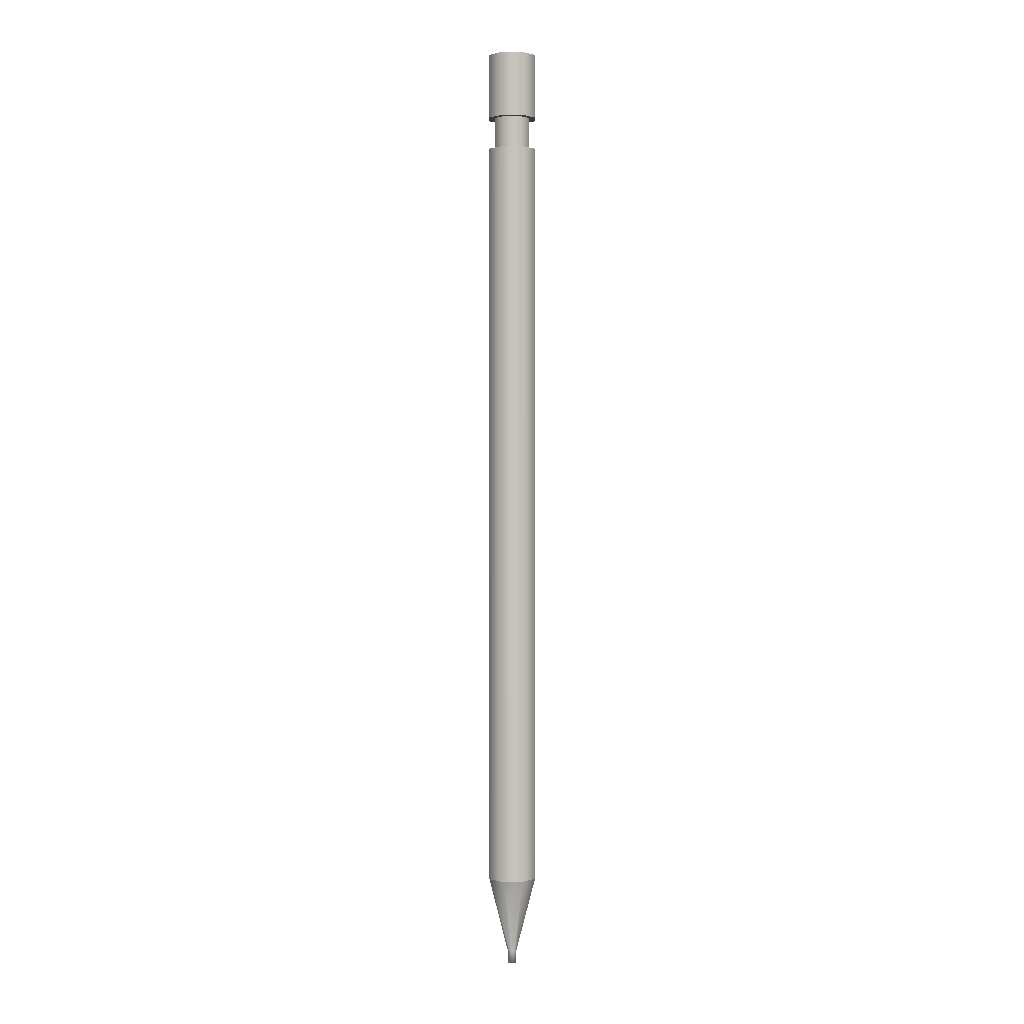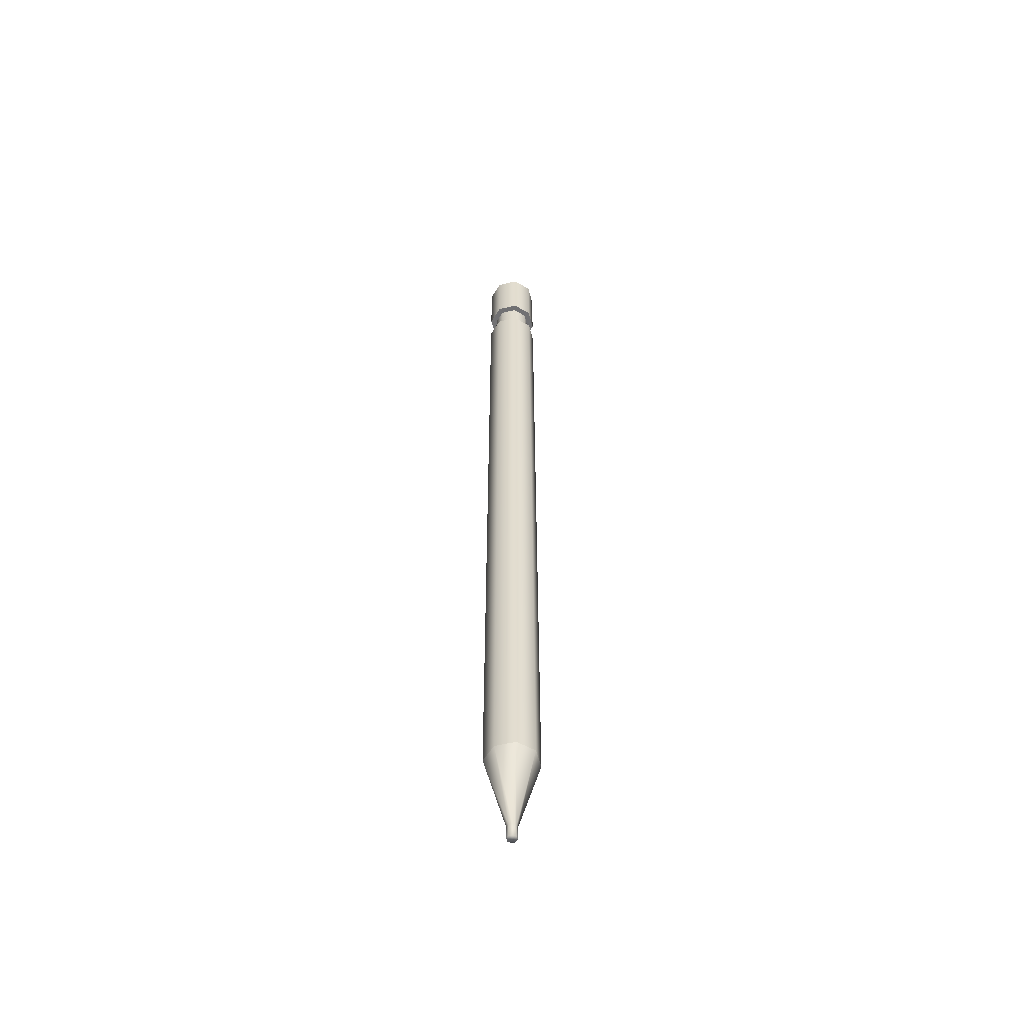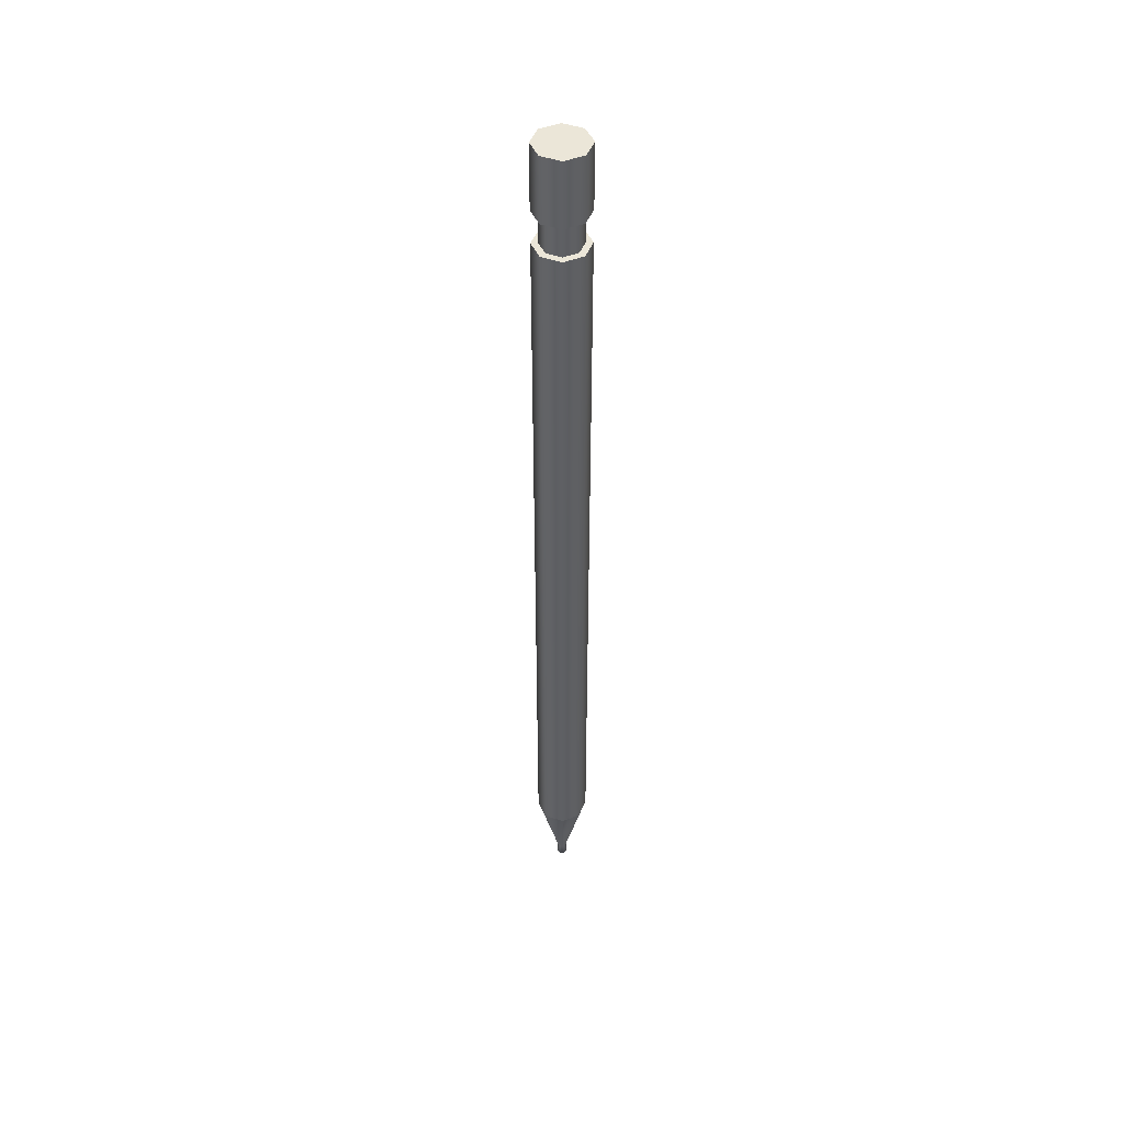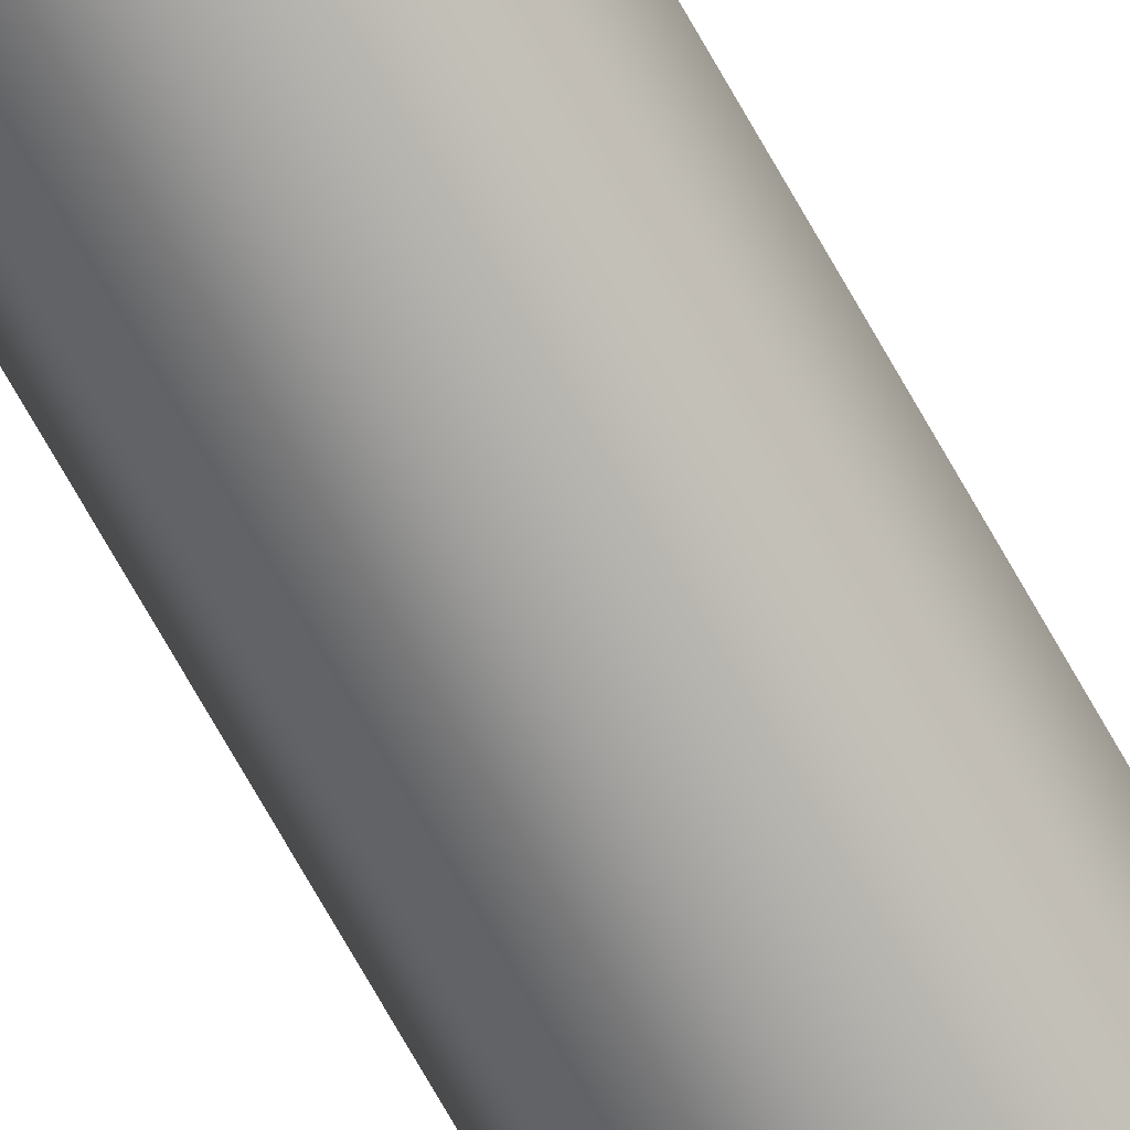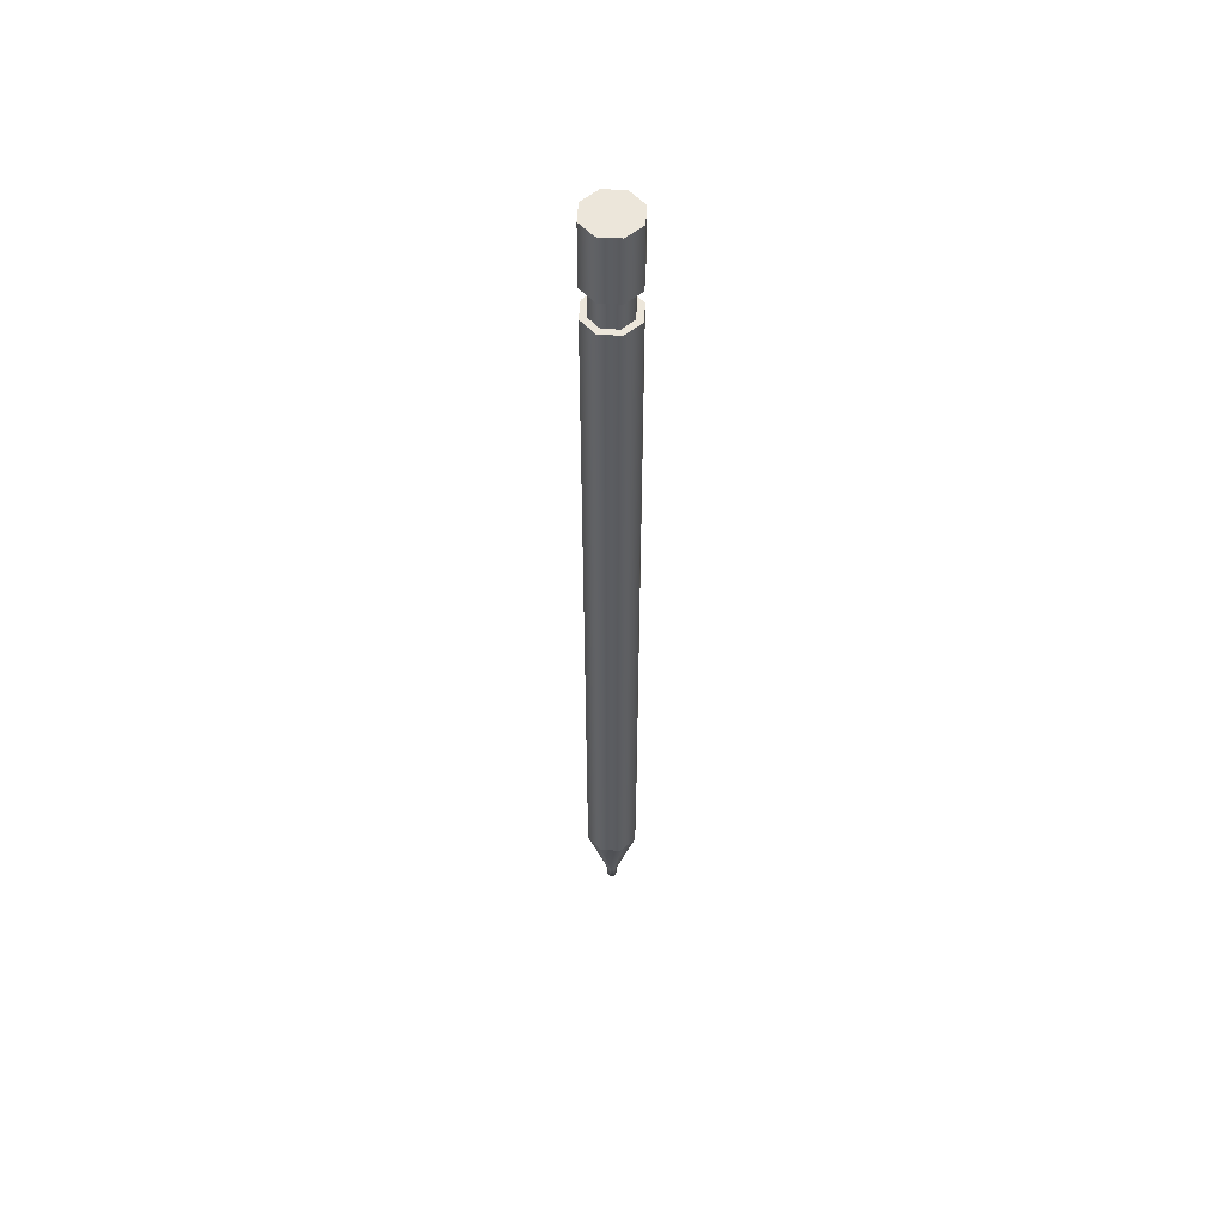
<metadata>
{"format":"obj","ext":"obj","renderer":"f3d","projection":"perspective","resolution":1024,"background":"white","views":[{"elev":1.1,"azim":-69.1,"up":"+Z"},{"elev":-55.3,"azim":-98.2,"up":"+Z"},{"elev":46.6,"azim":133.7,"up":"+Z"},{"elev":-72.4,"azim":29.5,"up":"+Y"},{"elev":54.4,"azim":116.2,"up":"+Z"}]}
</metadata>
<code>
g sweethome3d_window_pane
v 0 0 5.7
v 0.4 0 5.7
v 0.2828 -0.2828 5.7
v -0 -0.4 5.7
v -0.2828 -0.2828 5.7
v -0.4 0 5.7
v -0.2828 0.2828 5.7
v 0 0.4 5.7
v 0.2828 0.2828 5.7
v 0.4 -0 -5.7
v 0.2828 -0.2828 -5.7
v -0 -0.4 -5.7
v -0.2828 -0.2828 -5.7
v -0.4 -0 -5.7
v -0.2828 0.2828 -5.7
v 0 0.4 -5.7
v 0.2828 0.2828 -5.7
v 0 -0 -5.7
f 3 2 1
f 4 3 1
f 5 4 1
f 6 5 1
f 7 6 1
f 8 7 1
f 9 8 1
f 2 9 1
f 10 2 3
f 11 3 4
f 12 4 5
f 13 5 6
f 14 6 7
f 15 7 8
f 16 8 9
f 17 9 2
f 10 3 11
f 11 4 12
f 12 5 13
f 13 6 14
f 14 7 15
f 15 8 16
f 16 9 17
f 17 2 10
f 18 10 11
f 18 11 12
f 18 12 13
f 18 13 14
f 18 14 15
f 18 15 16
f 18 16 17
f 18 17 10
g pointe_grise
v 0 0 -5.7
v 0.4 0 -5.7
v 0.2828 -0.2828 -5.7
v -0 -0.4 -5.7
v -0.2828 -0.2828 -5.7
v -0.4 0 -5.7
v -0.2828 0.2828 -5.7
v 0 0.4 -5.7
v 0.2828 0.2828 -5.7
v 0.4 -0 -6.1
v 0.2828 -0.2828 -6.1
v -0 -0.4 -6.1
v -0.2828 -0.2828 -6.1
v -0.4 -0 -6.1
v -0.2828 0.2828 -6.1
v 0 0.4 -6.1
v 0.2828 0.2828 -6.1
v 0 -0 -7.5
v 0.07528 -0 -7.3
v 0.05323 -0.05323 -7.3
v -0 -0.07528 -7.3
v -0.05323 -0.05323 -7.3
v -0.07528 -0 -7.3
v -0.05323 0.05323 -7.3
v 0 0.07528 -7.3
v 0.05323 0.05323 -7.3
v 0.07528 -0 -7.5
v 0.05323 -0.05323 -7.5
v -0 -0.07528 -7.5
v -0.05323 -0.05323 -7.5
v -0.07528 -0 -7.5
v -0.05323 0.05323 -7.5
v 0 0.07528 -7.5
v 0.05323 0.05323 -7.5
f 21 20 19
f 22 21 19
f 23 22 19
f 24 23 19
f 25 24 19
f 26 25 19
f 27 26 19
f 20 27 19
f 28 20 21
f 29 21 22
f 30 22 23
f 31 23 24
f 32 24 25
f 33 25 26
f 34 26 27
f 35 27 20
f 28 21 29
f 29 22 30
f 30 23 31
f 31 24 32
f 32 25 33
f 33 26 34
f 34 27 35
f 35 20 28
f 36 45 46
f 36 46 47
f 36 47 48
f 36 48 49
f 36 49 50
f 36 50 51
f 36 51 52
f 36 52 45
f 28 29 37
f 37 29 38
f 35 28 44
f 44 28 37
f 29 30 38
f 38 30 39
f 30 31 39
f 39 31 40
f 31 32 40
f 40 32 41
f 32 33 41
f 41 33 42
f 33 34 42
f 42 34 43
f 34 35 43
f 43 35 44
f 37 38 45
f 45 38 46
f 44 37 52
f 52 37 45
f 38 39 46
f 46 39 47
f 39 40 47
f 47 40 48
f 40 41 48
f 48 41 49
f 41 42 49
f 49 42 50
f 42 43 50
f 50 43 51
f 43 44 51
f 51 44 52
g petit_gris
v 0 0 6.2
v 0.3 0 6.2
v 0.2121 -0.2121 6.2
v -0 -0.3 6.2
v -0.2121 -0.2121 6.2
v -0.3 0 6.2
v -0.2121 0.2121 6.2
v 0 0.3 6.2
v 0.2121 0.2121 6.2
v 0.3 -0 5.7
v 0.2121 -0.2121 5.7
v -0 -0.3 5.7
v -0.2121 -0.2121 5.7
v -0.3 -0 5.7
v -0.2121 0.2121 5.7
v 0 0.3 5.7
v 0.2121 0.2121 5.7
v 0 -0 5.7
f 55 54 53
f 56 55 53
f 57 56 53
f 58 57 53
f 59 58 53
f 60 59 53
f 61 60 53
f 54 61 53
f 62 54 55
f 63 55 56
f 64 56 57
f 65 57 58
f 66 58 59
f 67 59 60
f 68 60 61
f 69 61 54
f 62 55 63
f 63 56 64
f 64 57 65
f 65 58 66
f 66 59 67
f 67 60 68
f 68 61 69
f 69 54 62
f 70 62 63
f 70 63 64
f 70 64 65
f 70 65 66
f 70 66 67
f 70 67 68
f 70 68 69
f 70 69 62
g grand_gris
v 0 0 7.2
v 0.4 0 7.2
v 0.2828 -0.2828 7.2
v -0 -0.4 7.2
v -0.2828 -0.2828 7.2
v -0.4 0 7.2
v -0.2828 0.2828 7.2
v 0 0.4 7.2
v 0.2828 0.2828 7.2
v 0.4 -0 6.2
v 0.2828 -0.2828 6.2
v -0 -0.4 6.2
v -0.2828 -0.2828 6.2
v -0.4 -0 6.2
v -0.2828 0.2828 6.2
v 0 0.4 6.2
v 0.2828 0.2828 6.2
v 0 -0 6.2
f 73 72 71
f 74 73 71
f 75 74 71
f 76 75 71
f 77 76 71
f 78 77 71
f 79 78 71
f 72 79 71
f 80 72 73
f 81 73 74
f 82 74 75
f 83 75 76
f 84 76 77
f 85 77 78
f 86 78 79
f 87 79 72
f 80 73 81
f 81 74 82
f 82 75 83
f 83 76 84
f 84 77 85
f 85 78 86
f 86 79 87
f 87 72 80
f 88 80 81
f 88 81 82
f 88 82 83
f 88 83 84
f 88 84 85
f 88 85 86
f 88 86 87
f 88 87 80

</code>
